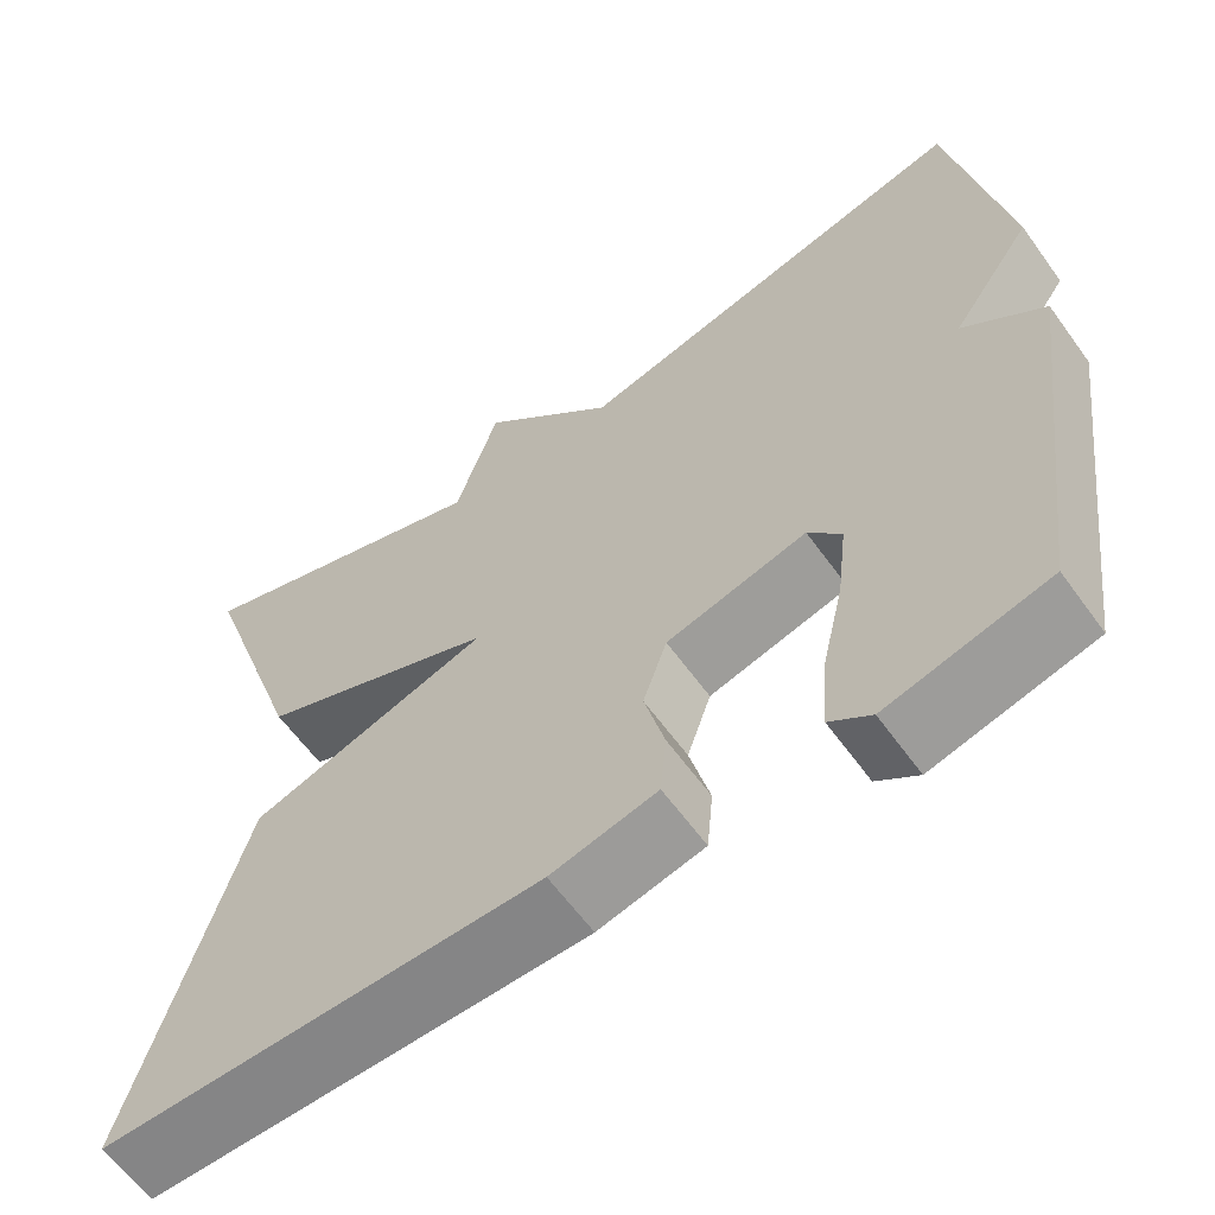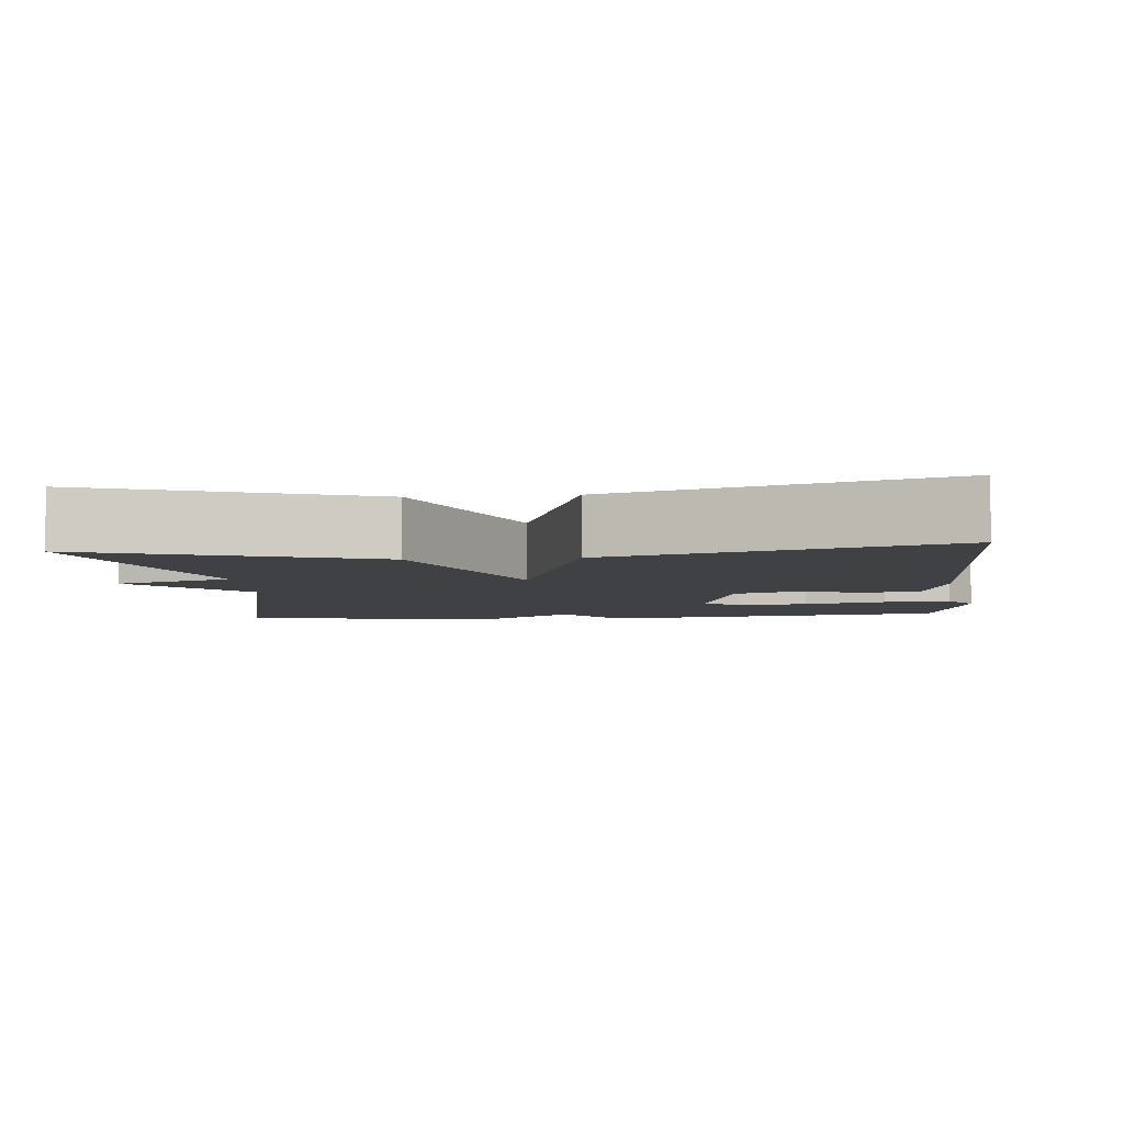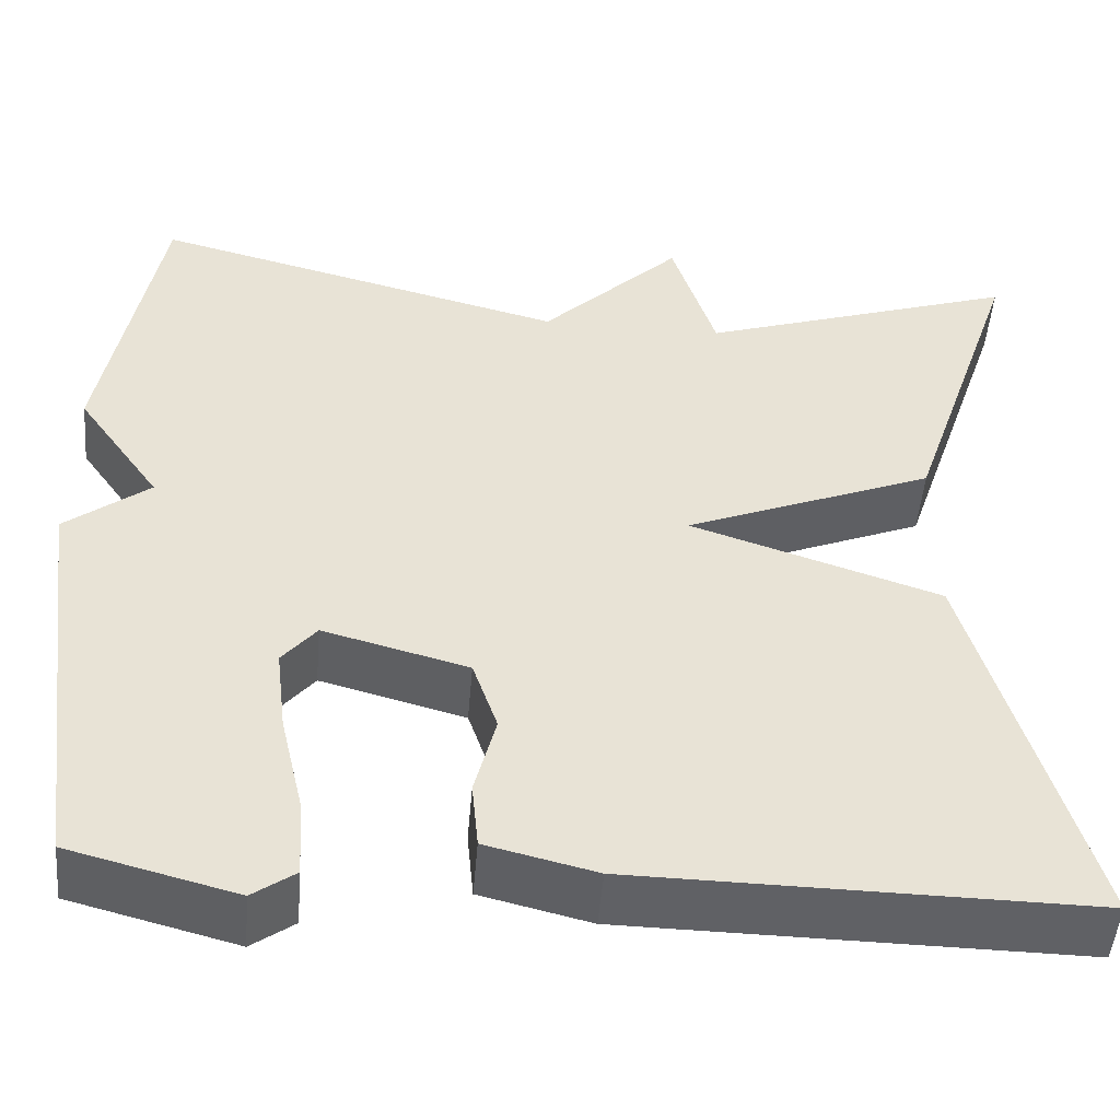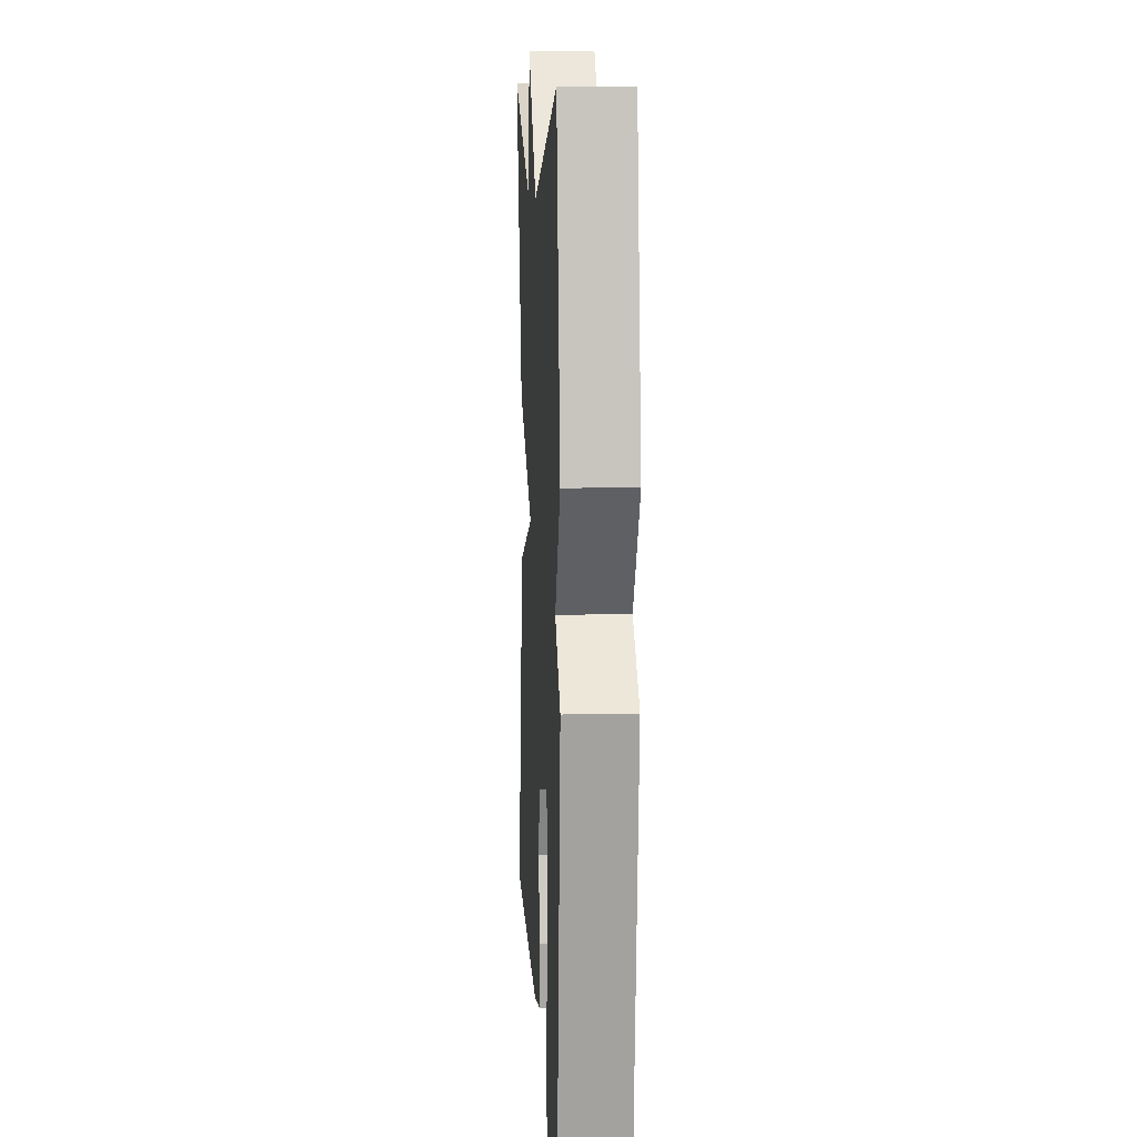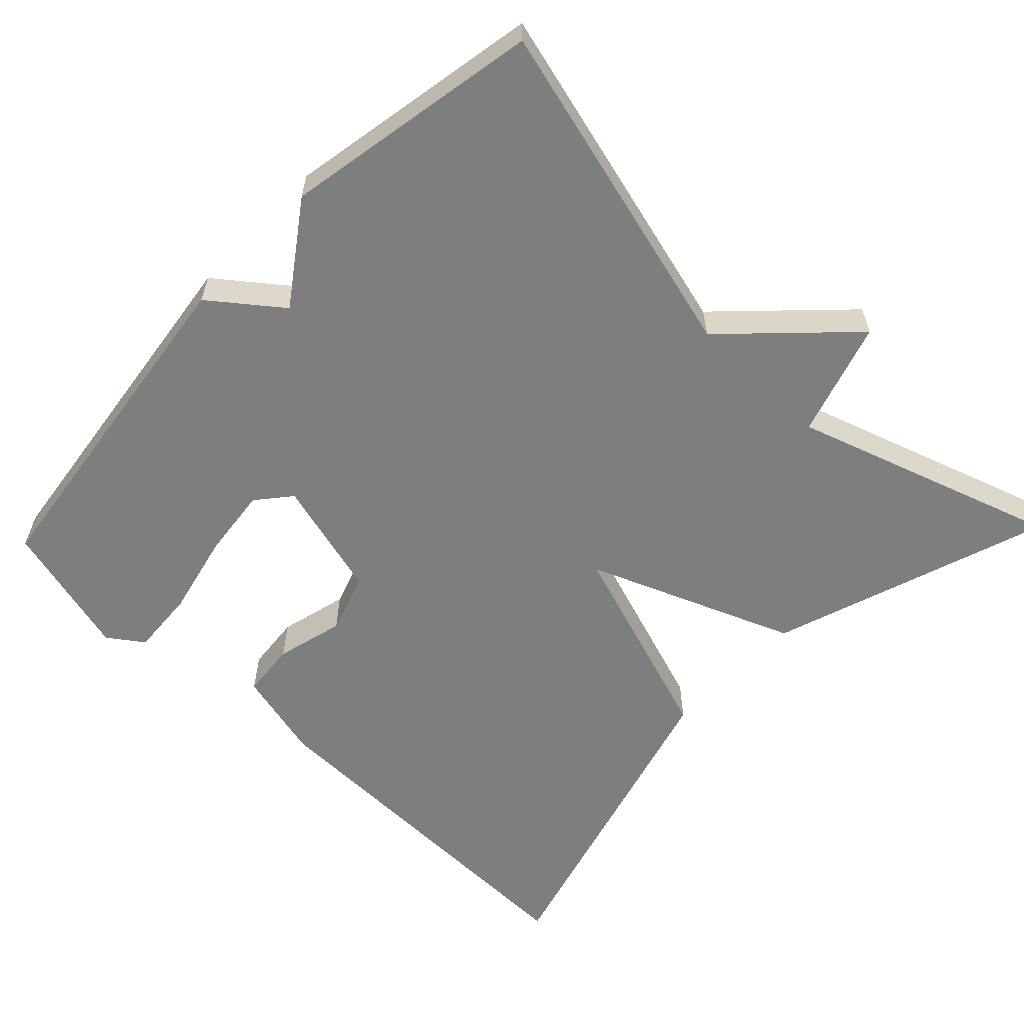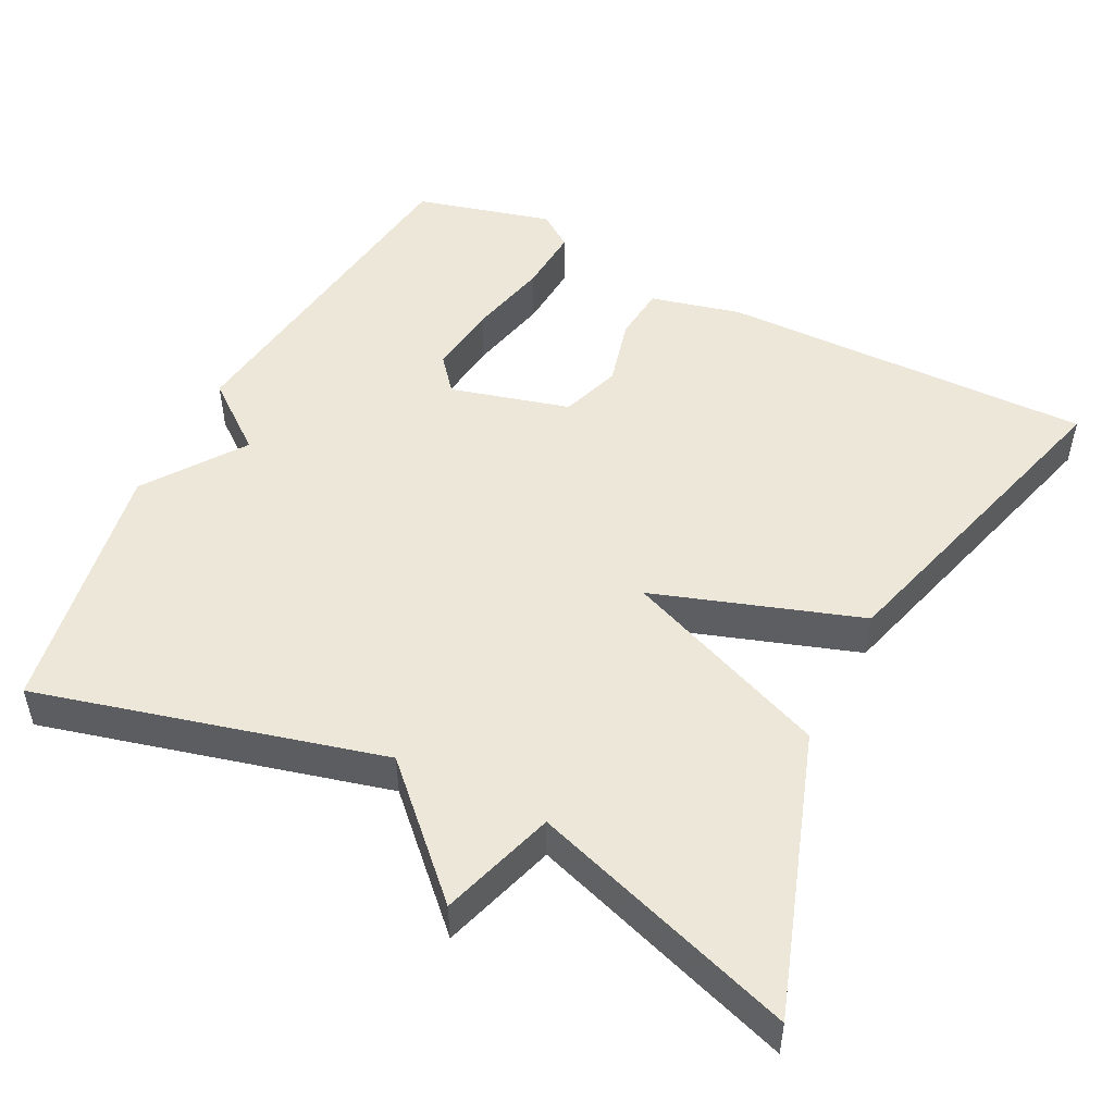
<metadata>
{"format":"obj","ext":"obj","renderer":"f3d","projection":"perspective","resolution":1024,"background":"white","views":[{"elev":-61.4,"azim":-144.3,"up":"+Z"},{"elev":-5.5,"azim":95.4,"up":"+Y"},{"elev":-49.5,"azim":-4.8,"up":"+Z"},{"elev":10.1,"azim":-93.0,"up":"+Z"},{"elev":-59.5,"azim":-43.9,"up":"+Y"},{"elev":49.9,"azim":26.7,"up":"+Y"}]}
</metadata>
<code>
v -0.5 0.07 0.5
v -0.048 0.07 0.384
v 0.104 0.07 0.535
v 0.152 0.07 0.384
v 0.5 0.07 0.5
v 0.377 0.07 0.134
v 0.106 0.07 0.024
v 0.377 0.07 -0.066
v 0.5 0.07 -0.5
v 0.008 0.07 -0.494
v -0.111 0.07 -0.465
v -0.118 0.07 -0.392
v -0.095 0.07 -0.302
v -0.122 0.07 -0.223
v -0.279 0.07 -0.181
v -0.316 0.07 -0.226
v -0.305 0.07 -0.319
v -0.28 0.07 -0.427
v -0.274 0.07 -0.514
v -0.32 0.07 -0.547
v -0.5 0.07 -0.5
v -0.561 0.07 -0.041
v -0.47 0.07 0.03
v -0.561 0.07 0.159
v -0.5 0 0.5
v -0.048 0 0.384
v 0.104 0 0.535
v 0.152 0 0.384
v 0.5 0 0.5
v 0.377 0 0.134
v 0.106 0 0.024
v 0.377 0 -0.066
v 0.5 0 -0.5
v 0.008 0 -0.494
v -0.111 0 -0.465
v -0.118 0 -0.392
v -0.095 0 -0.302
v -0.122 0 -0.223
v -0.279 0 -0.181
v -0.316 0 -0.226
v -0.305 0 -0.319
v -0.28 0 -0.427
v -0.274 0 -0.514
v -0.32 0 -0.547
v -0.5 0 -0.5
v -0.561 0 -0.041
v -0.47 0 0.03
v -0.561 0 0.159
f 23 24 1 2
f 21 22 23
f 20 21 23
f 19 20 23
f 18 19 23
f 17 18 23
f 16 17 23
f 15 16 23 2
f 2 3 4
f 15 2 4
f 14 15 4
f 13 14 4
f 11 12 13
f 10 11 13
f 9 10 13
f 8 9 13
f 7 8 13
f 7 13 4
f 4 5 6 7
f 26 25 48 47
f 47 46 45
f 47 45 44
f 47 44 43
f 47 43 42
f 47 42 41
f 47 41 40
f 26 47 40 39
f 28 27 26
f 28 26 39
f 28 39 38
f 28 38 37
f 37 36 35
f 37 35 34
f 37 34 33
f 37 33 32
f 37 32 31
f 28 37 31
f 31 30 29 28
f 1 25 26 2
f 2 26 27 3
f 3 27 28 4
f 4 28 29 5
f 5 29 30 6
f 6 30 31 7
f 7 31 32 8
f 8 32 33 9
f 9 33 34 10
f 10 34 35 11
f 11 35 36 12
f 12 36 37 13
f 13 37 38 14
f 14 38 39 15
f 15 39 40 16
f 16 40 41 17
f 17 41 42 18
f 18 42 43 19
f 19 43 44 20
f 20 44 45 21
f 21 45 46 22
f 22 46 47 23
f 23 47 48 24
f 24 48 25 1

</code>
